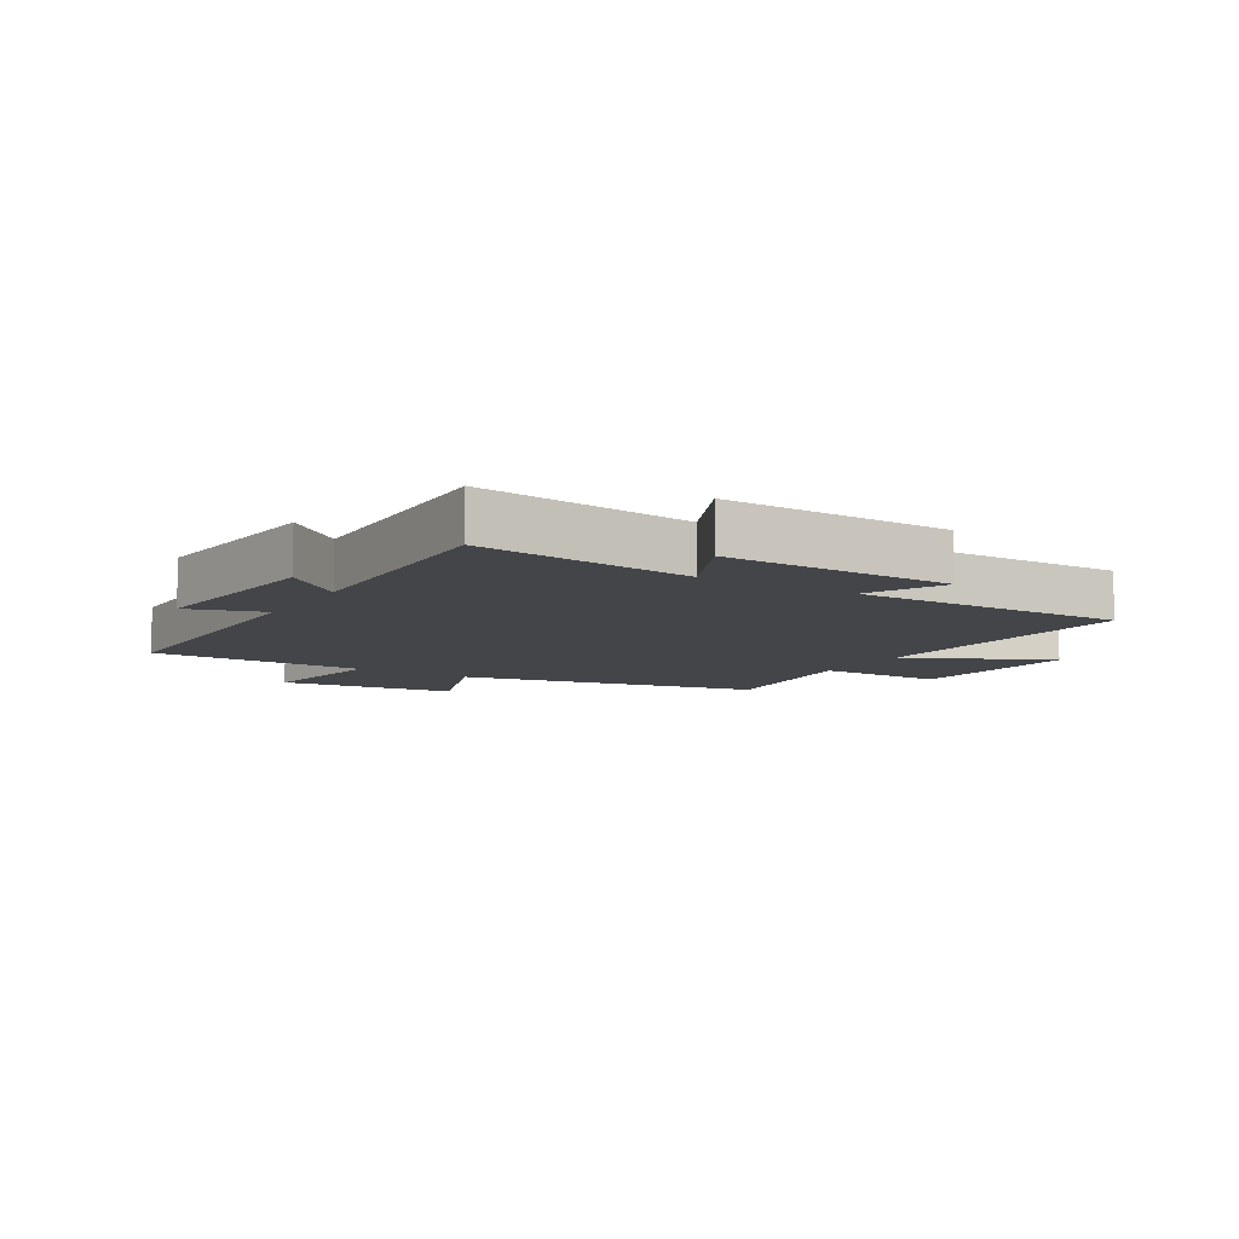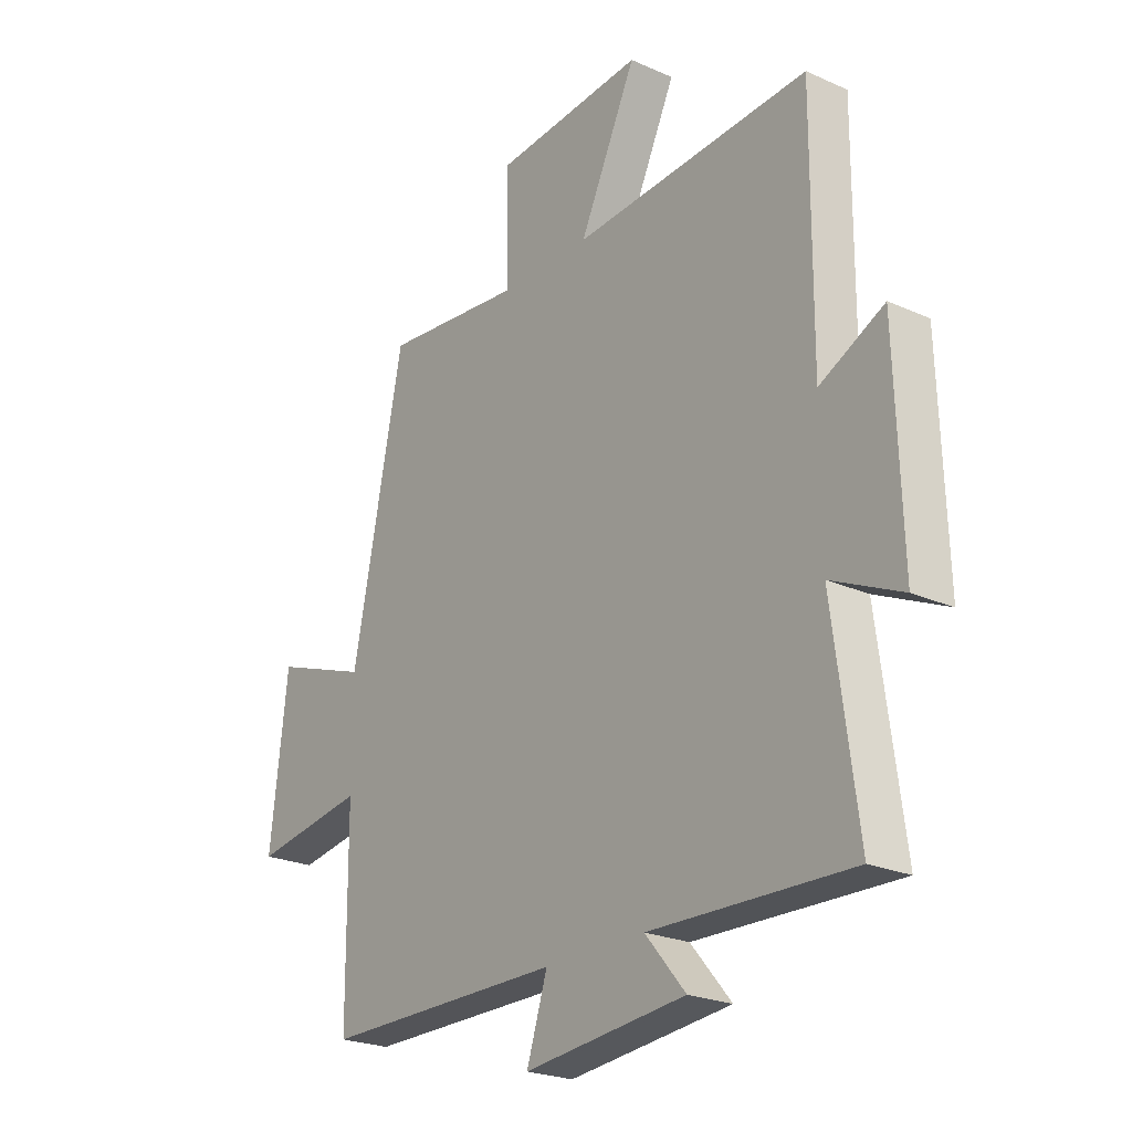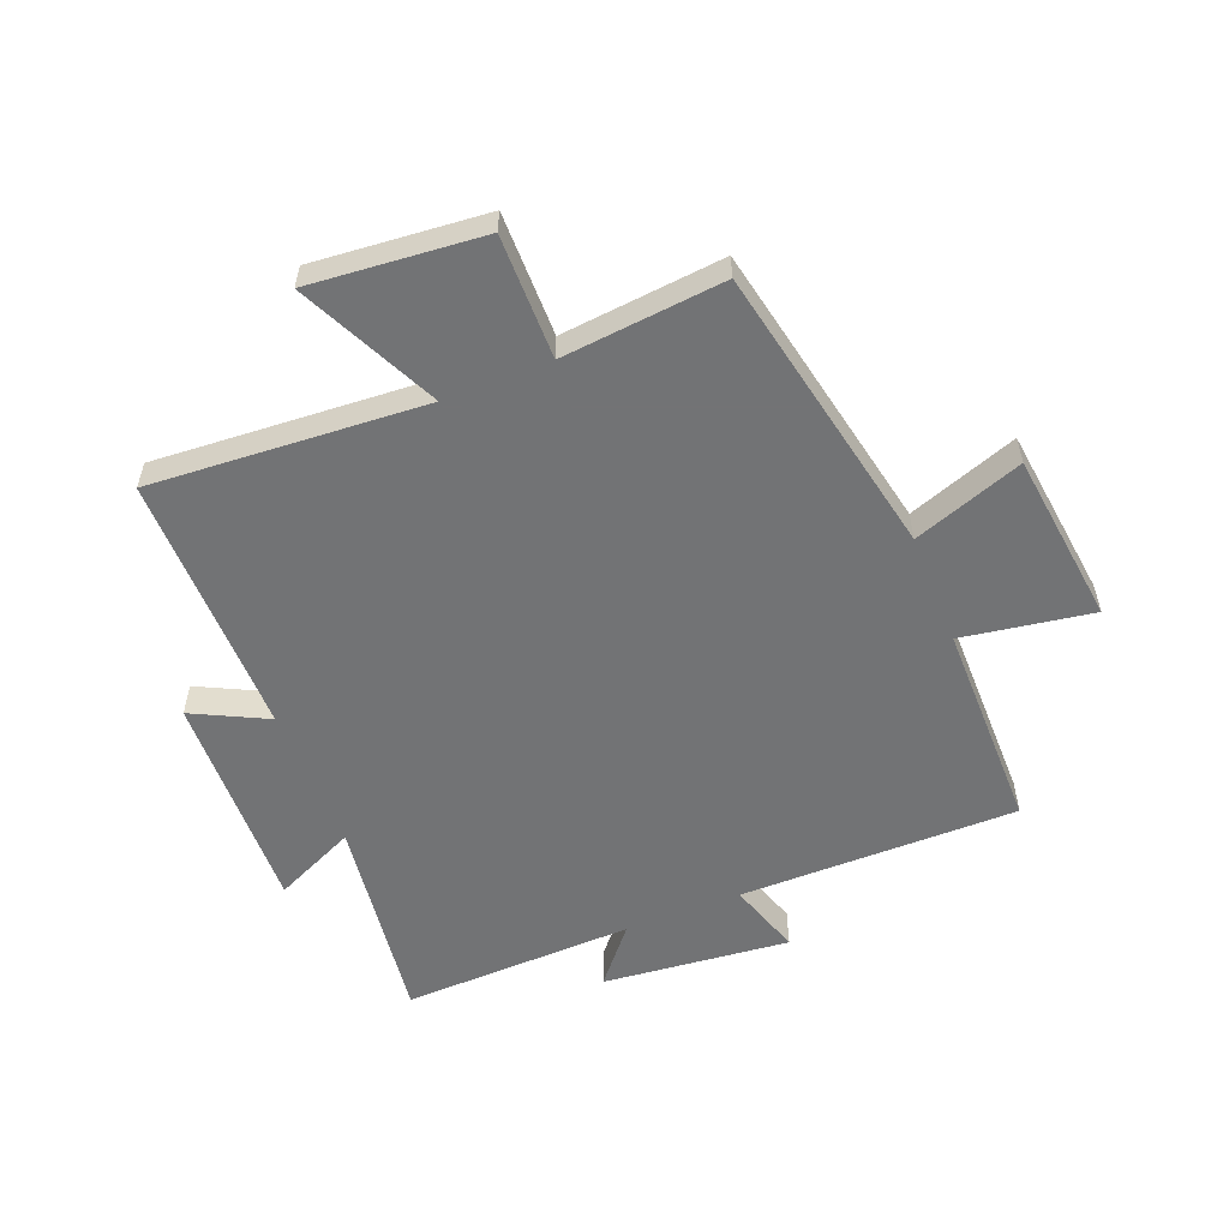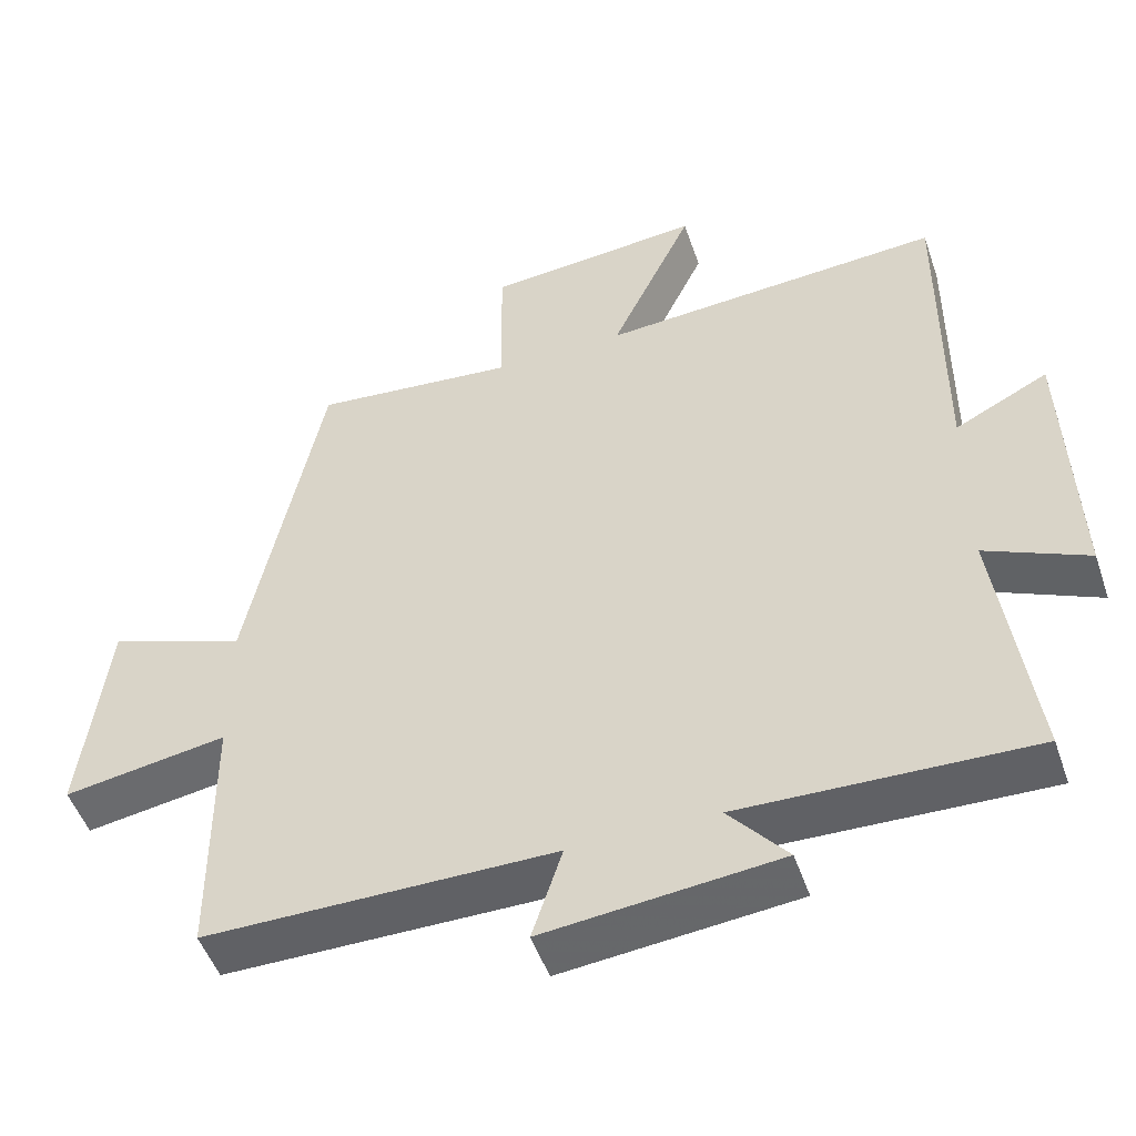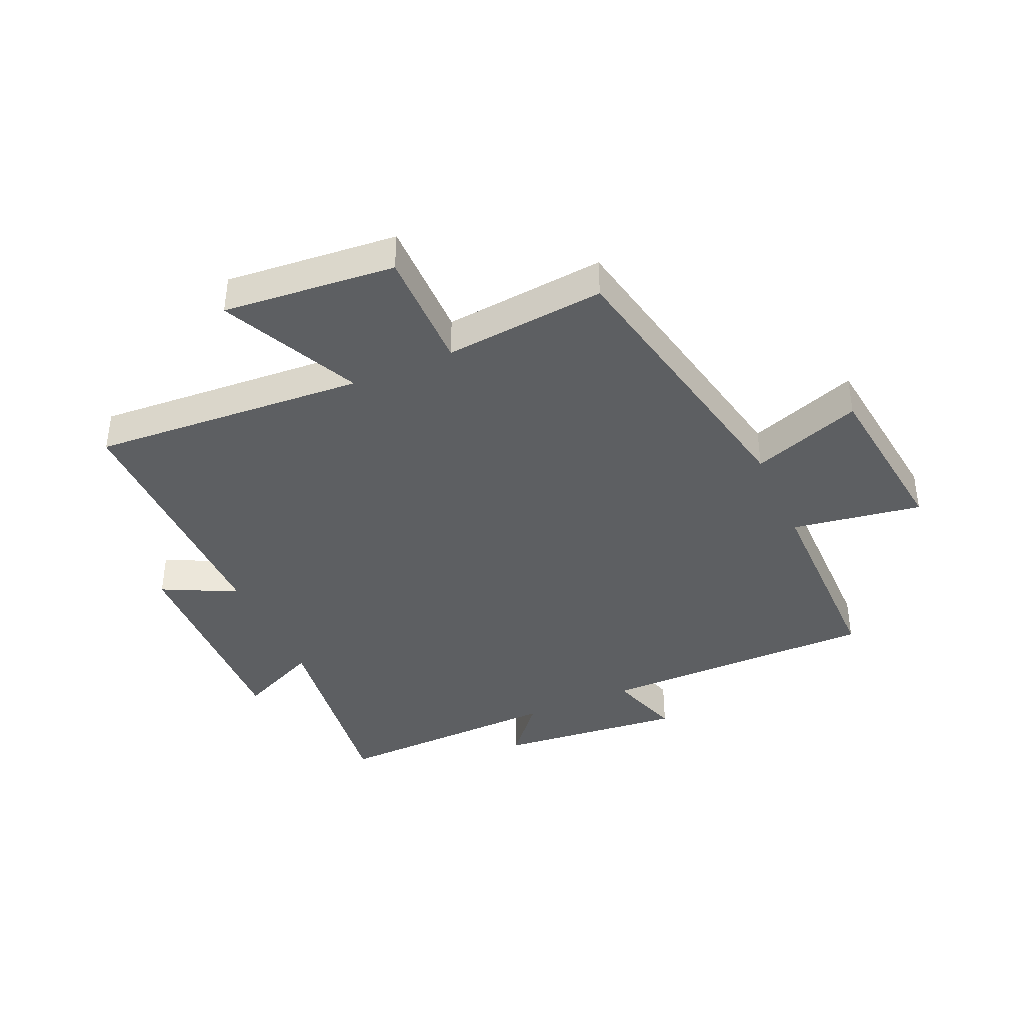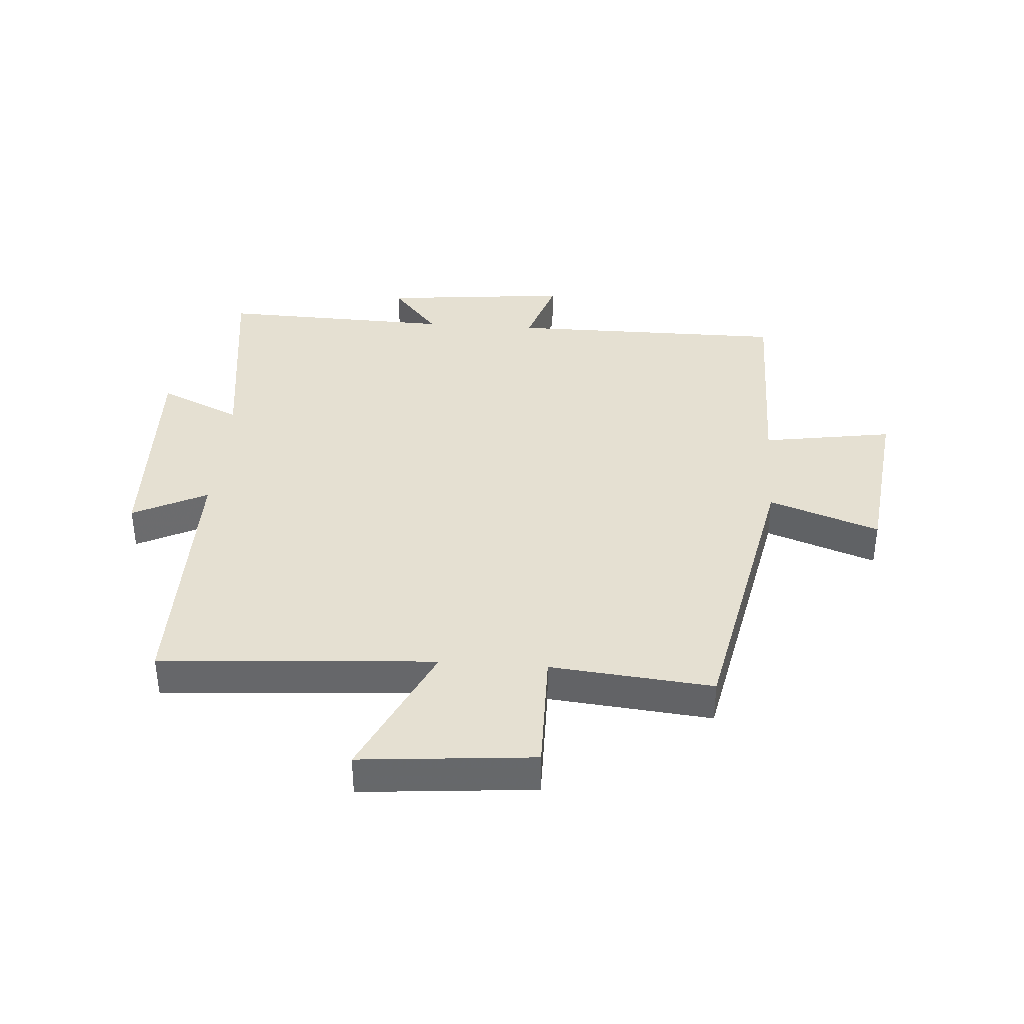
<metadata>
{"format":"obj","ext":"obj","renderer":"f3d","projection":"perspective","resolution":1024,"background":"white","views":[{"elev":-8.8,"azim":-121.1,"up":"+Y"},{"elev":-23.4,"azim":-127.1,"up":"+Z"},{"elev":-55.9,"azim":21.8,"up":"+Y"},{"elev":-50.0,"azim":-161.3,"up":"+Z"},{"elev":-39.7,"azim":24.0,"up":"+Y"},{"elev":37.8,"azim":4.2,"up":"+Y"}]}
</metadata>
<code>
v 0.498 0.07 -0.501
v 0.034 0.07 -0.5
v 0.074 0.07 -0.624
v -0.238 0.07 -0.592
v -0.16 0.07 -0.5
v -0.547 0.07 -0.511
v -0.5 0.07 -0.159
v -0.636 0.07 -0.221
v -0.624 0.07 0.151
v -0.5 0.07 0.089
v -0.502 0.07 0.531
v -0.045 0.07 0.5
v -0.155 0.07 0.732
v 0.133 0.07 0.706
v 0.131 0.07 0.5
v 0.401 0.07 0.526
v 0.5 0.07 0.037
v 0.683 0.07 0.102
v 0.717 0.07 -0.186
v 0.5 0.07 -0.151
v 0.498 0 -0.501
v 0.034 0 -0.5
v 0.074 0 -0.624
v -0.238 0 -0.592
v -0.16 0 -0.5
v -0.547 0 -0.511
v -0.5 0 -0.159
v -0.636 0 -0.221
v -0.624 0 0.151
v -0.5 0 0.089
v -0.502 0 0.531
v -0.045 0 0.5
v -0.155 0 0.732
v 0.133 0 0.706
v 0.131 0 0.5
v 0.401 0 0.526
v 0.5 0 0.037
v 0.683 0 0.102
v 0.717 0 -0.186
v 0.5 0 -0.151
f 17 18 19 20
f 15 16 17 20
f 15 20 1 2
f 12 13 14 15
f 12 15 2
f 10 11 12 2
f 7 8 9 10
f 7 10 2 3
f 5 6 7
f 5 7 3
f 3 4 5
f 40 39 38 37
f 40 37 36 35
f 22 21 40 35
f 35 34 33 32
f 22 35 32
f 22 32 31 30
f 30 29 28 27
f 23 22 30 27
f 27 26 25
f 23 27 25
f 25 24 23
f 1 21 22 2
f 2 22 23 3
f 3 23 24 4
f 4 24 25 5
f 5 25 26 6
f 6 26 27 7
f 7 27 28 8
f 8 28 29 9
f 9 29 30 10
f 10 30 31 11
f 11 31 32 12
f 12 32 33 13
f 13 33 34 14
f 14 34 35 15
f 15 35 36 16
f 16 36 37 17
f 17 37 38 18
f 18 38 39 19
f 19 39 40 20
f 20 40 21 1

</code>
